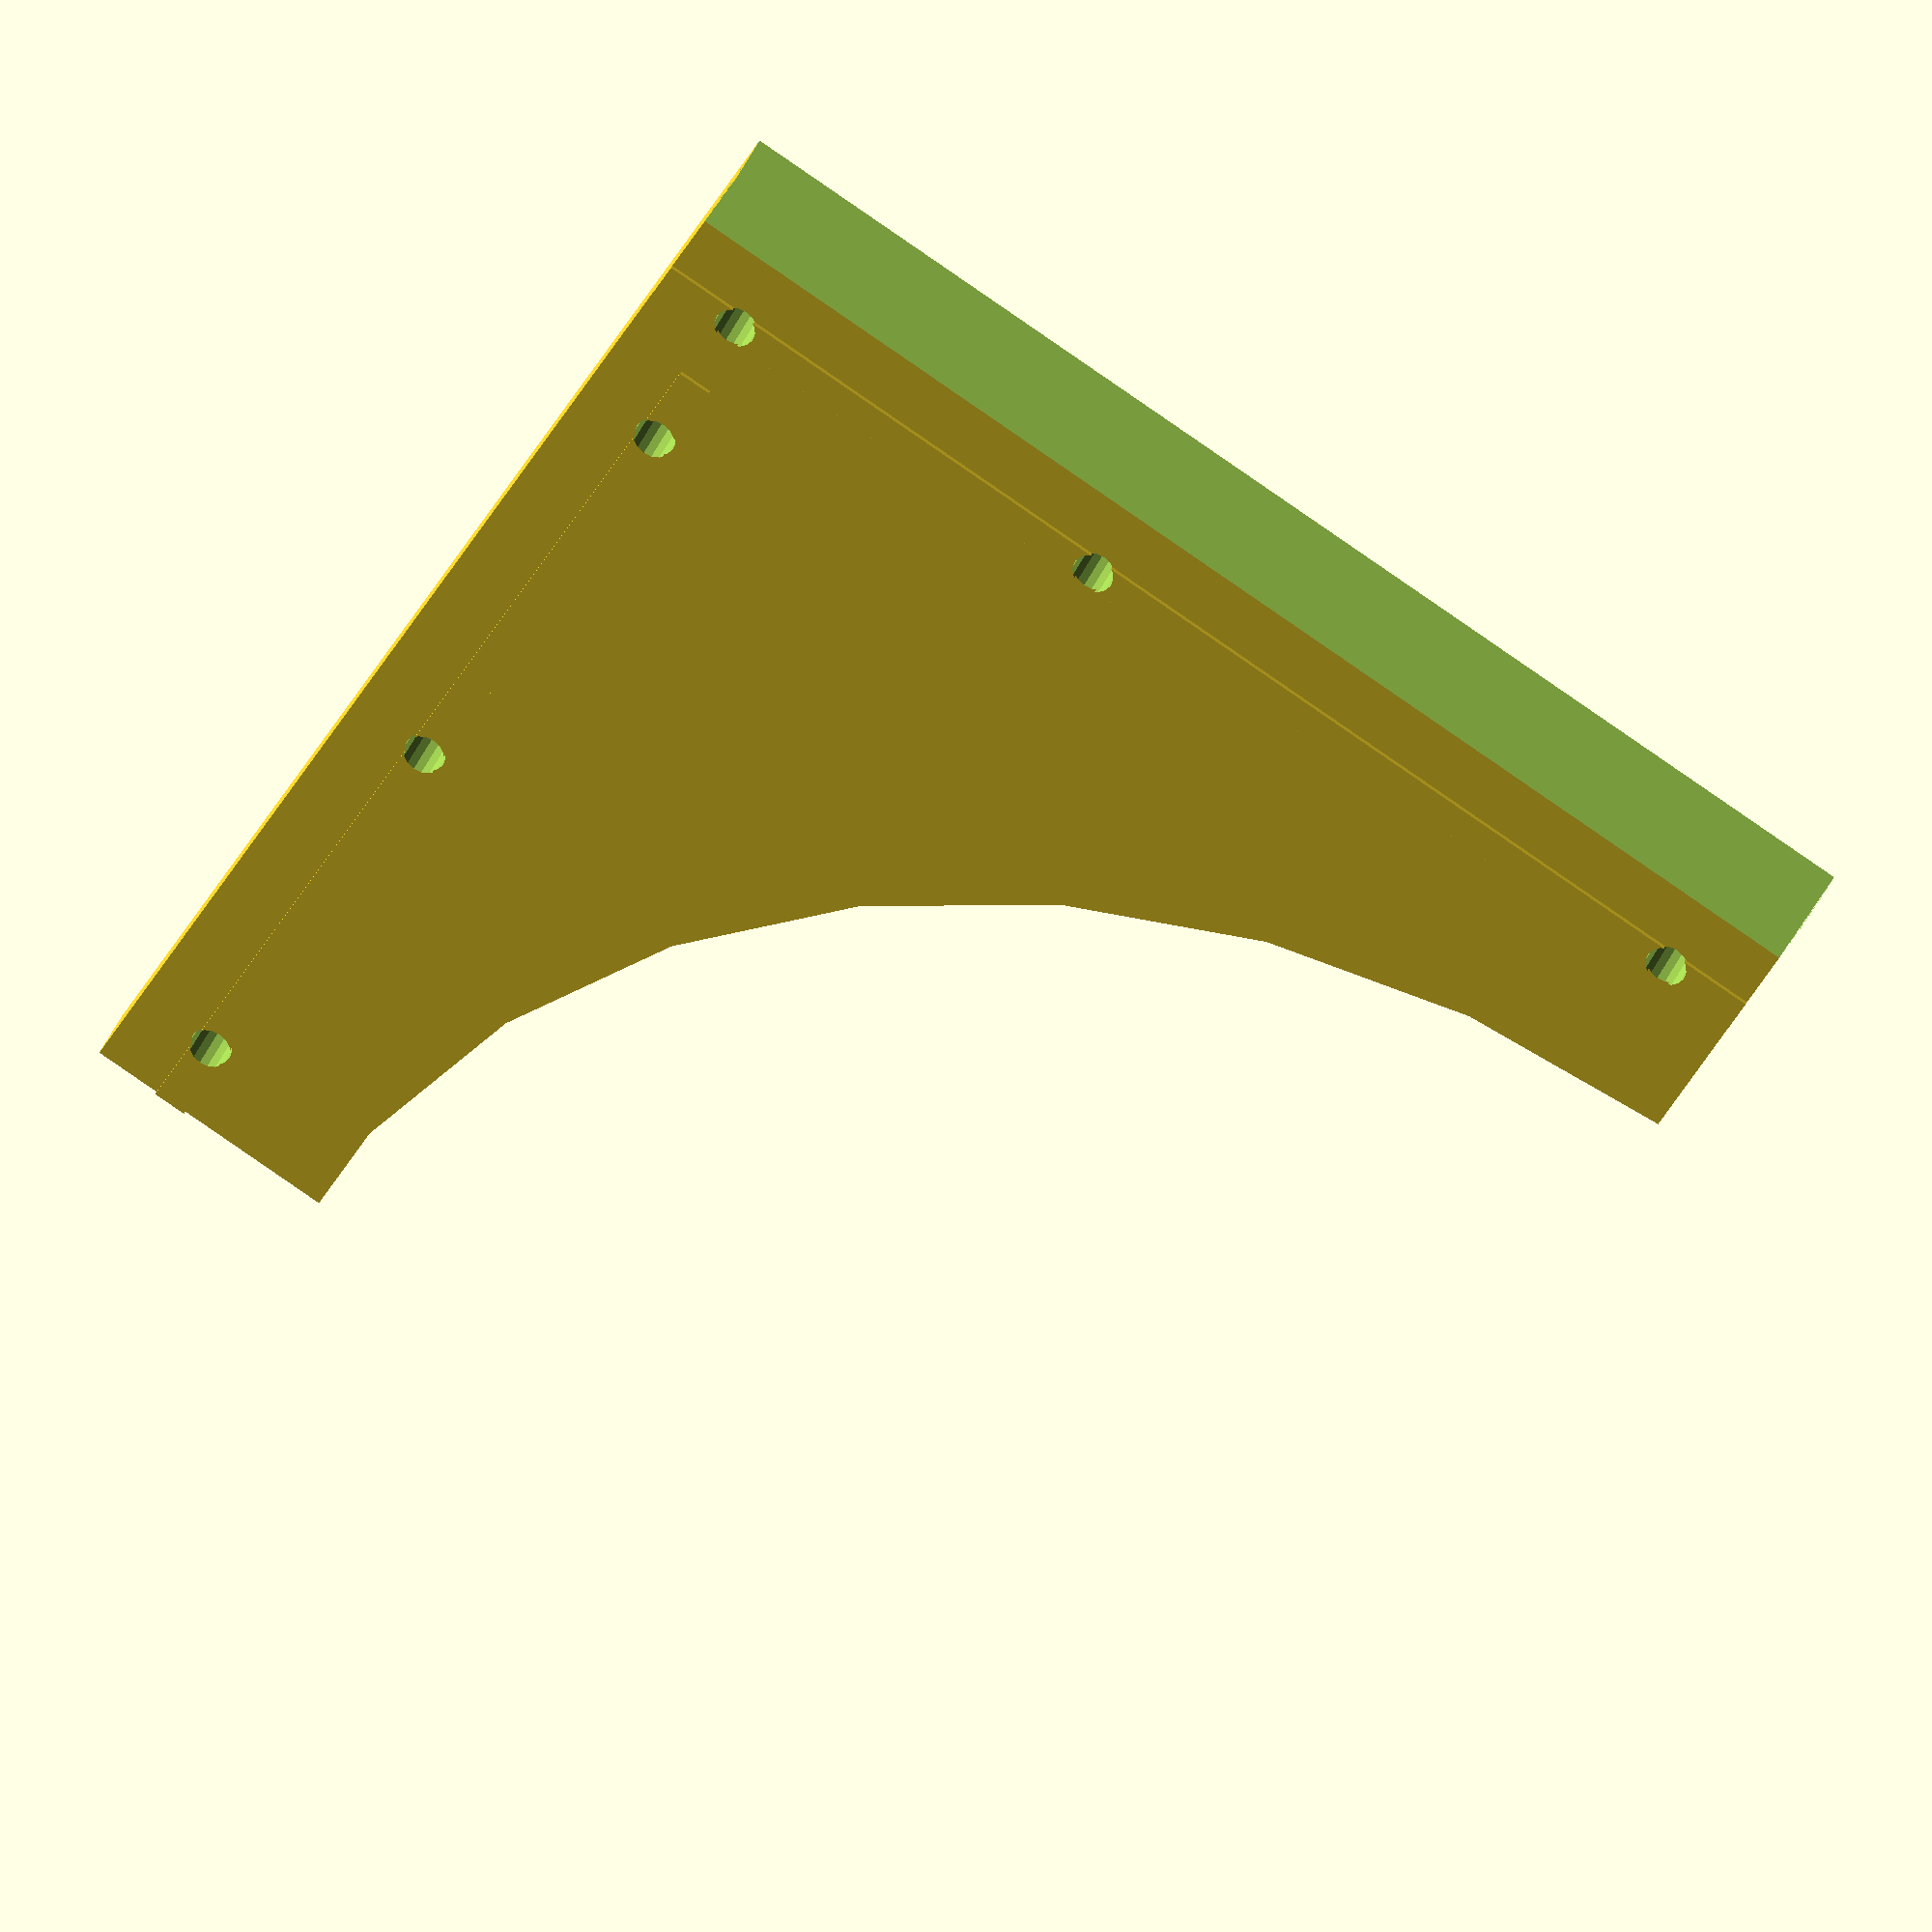
<openscad>
offsetx =8;
offsety  =0;
width_ridge=4;
height = 150;
width = 150+offsetx;
barwidth = 20;
thickness=8;
spacing_bars = 50;
largeCircle = 120.0;
holeSize=5;

holes = [
	[barwidth /2,barwidth /2],
	[barwidth+barwidth/2,barwidth /2],
	[width/2+offsetx,barwidth /2],
	[width-offsetx-barwidth/2,barwidth /2],

	[barwidth /2,barwidth /2+spacing_bars],


	[barwidth /2,height-barwidth /2],
];



difference() {
union() {
cube([width,height,thickness],false);
translate([8+offsetx,0,0.5]) {
	cube([width_ridge,height,thickness],false);
}
translate([offsetx + barwidth,offsety+barwidth/2-width_ridge/2,0.5]) {
	cube([width - barwidth - offsetx,width_ridge,thickness],false);
}


}

translate([0,0,-0.1]) {

	translate([width,height,0]) {
		cylinder(h=thickness+2,r=largeCircle, center = false, $fs=6);
	}

	for(i = holes) {
		translate([offsetx + i[0],i[1],0])
			cylinder(h=thickness+2,r=holeSize/2, center = false, $fs=1);
	}
	
}
rotate([0,-45,0])
cube([30,height,20],false);

}
</openscad>
<views>
elev=326.4 azim=119.4 roll=18.9 proj=o view=solid
</views>
